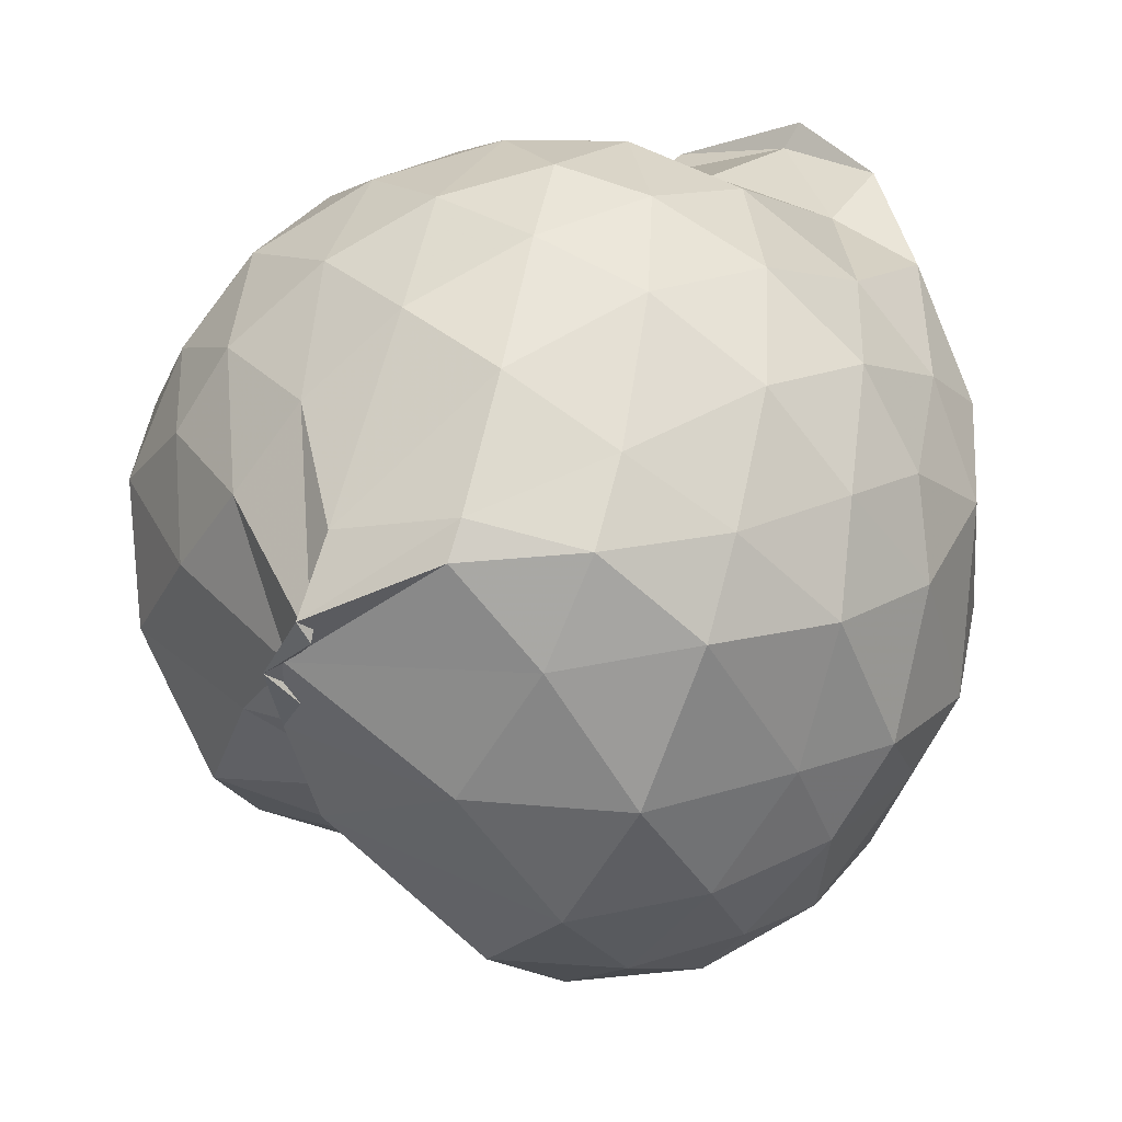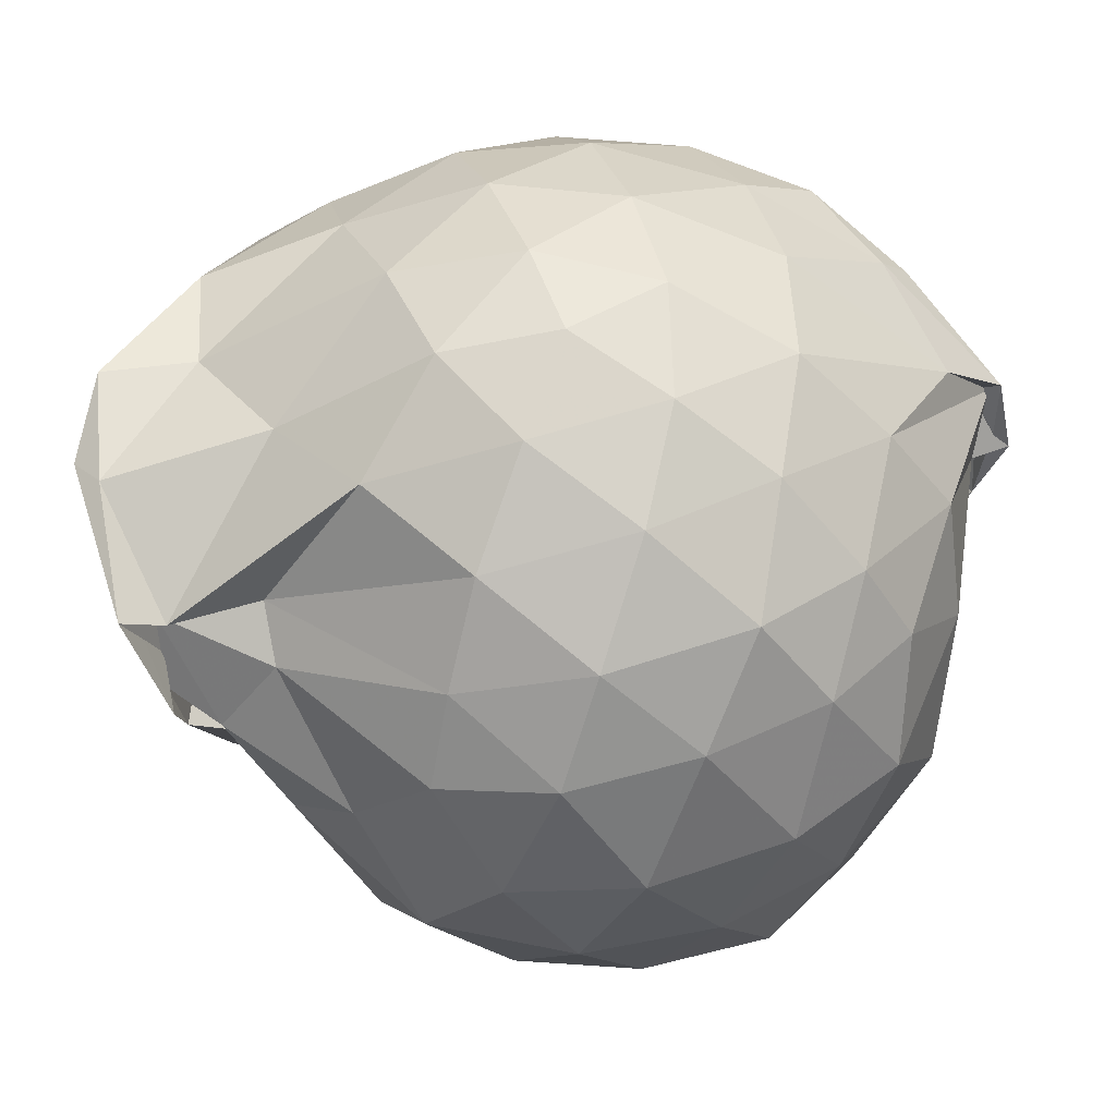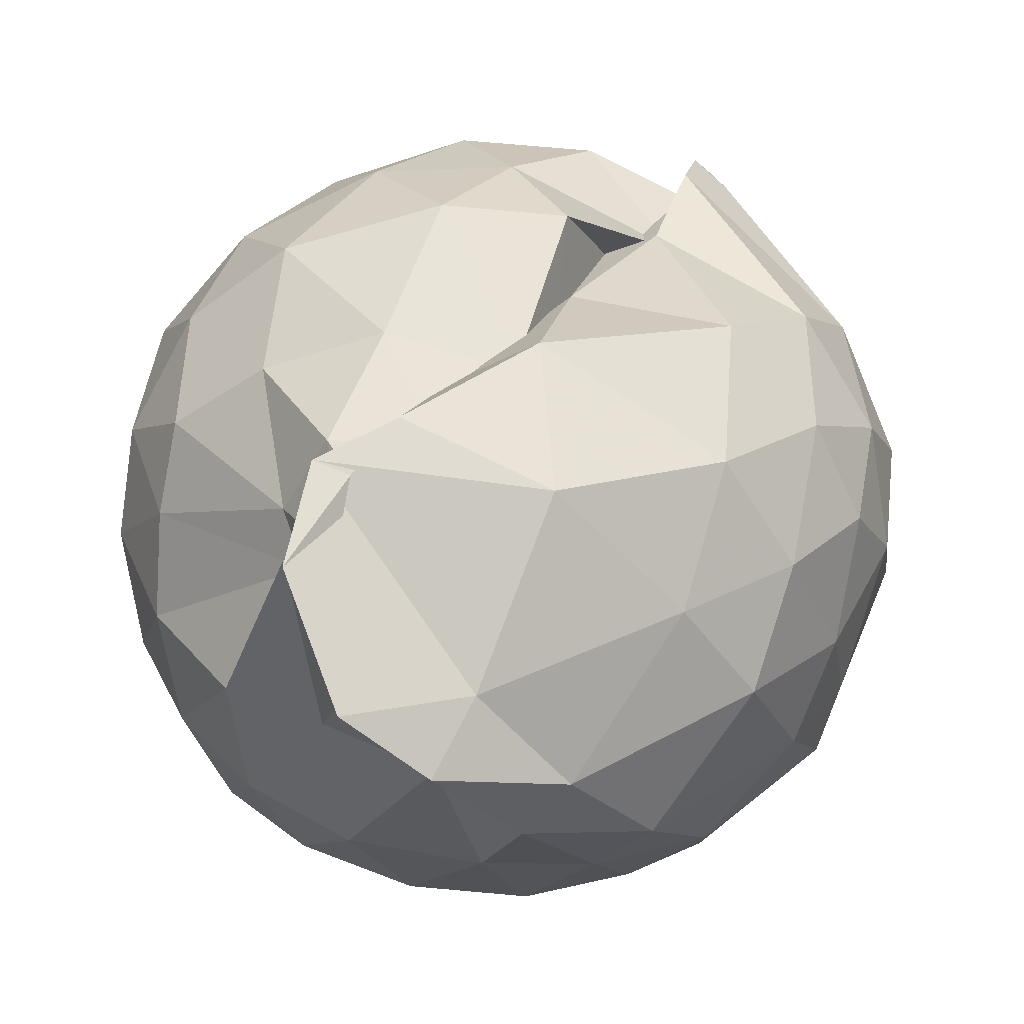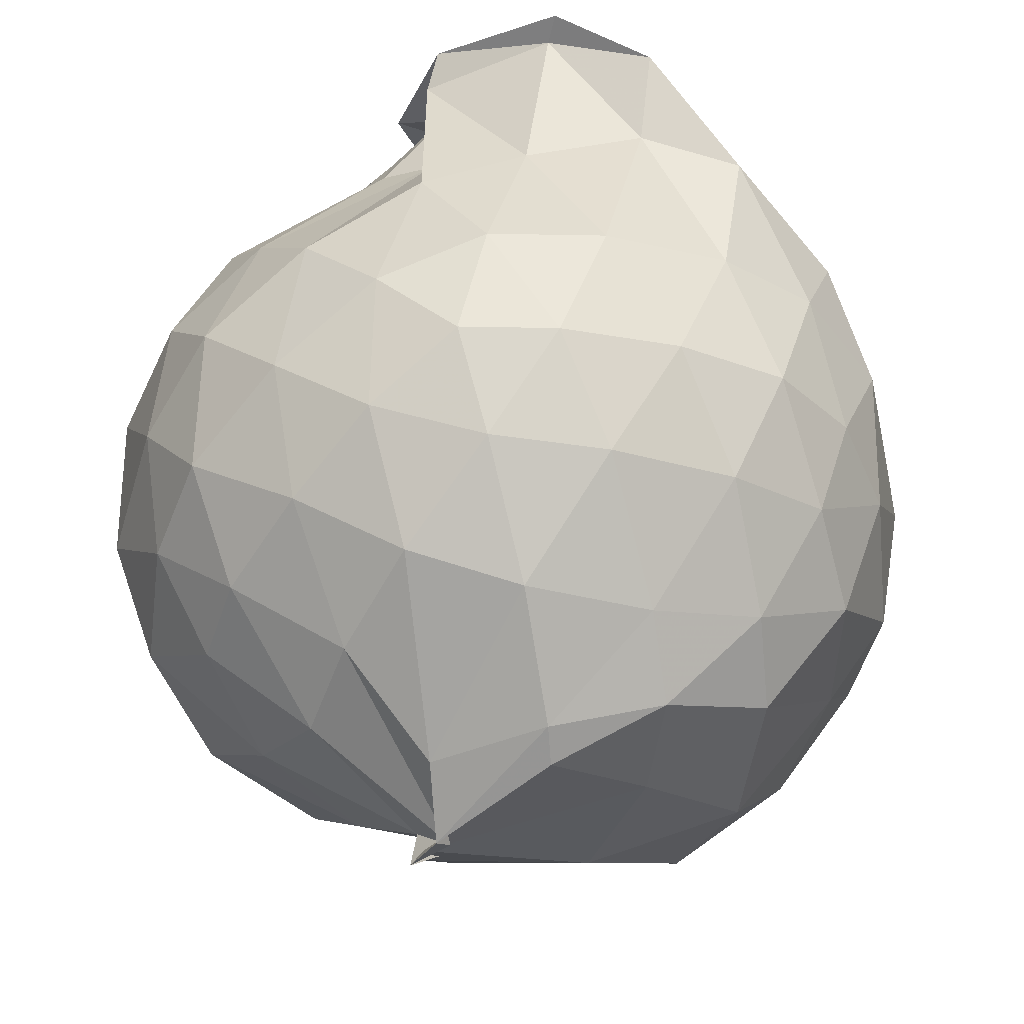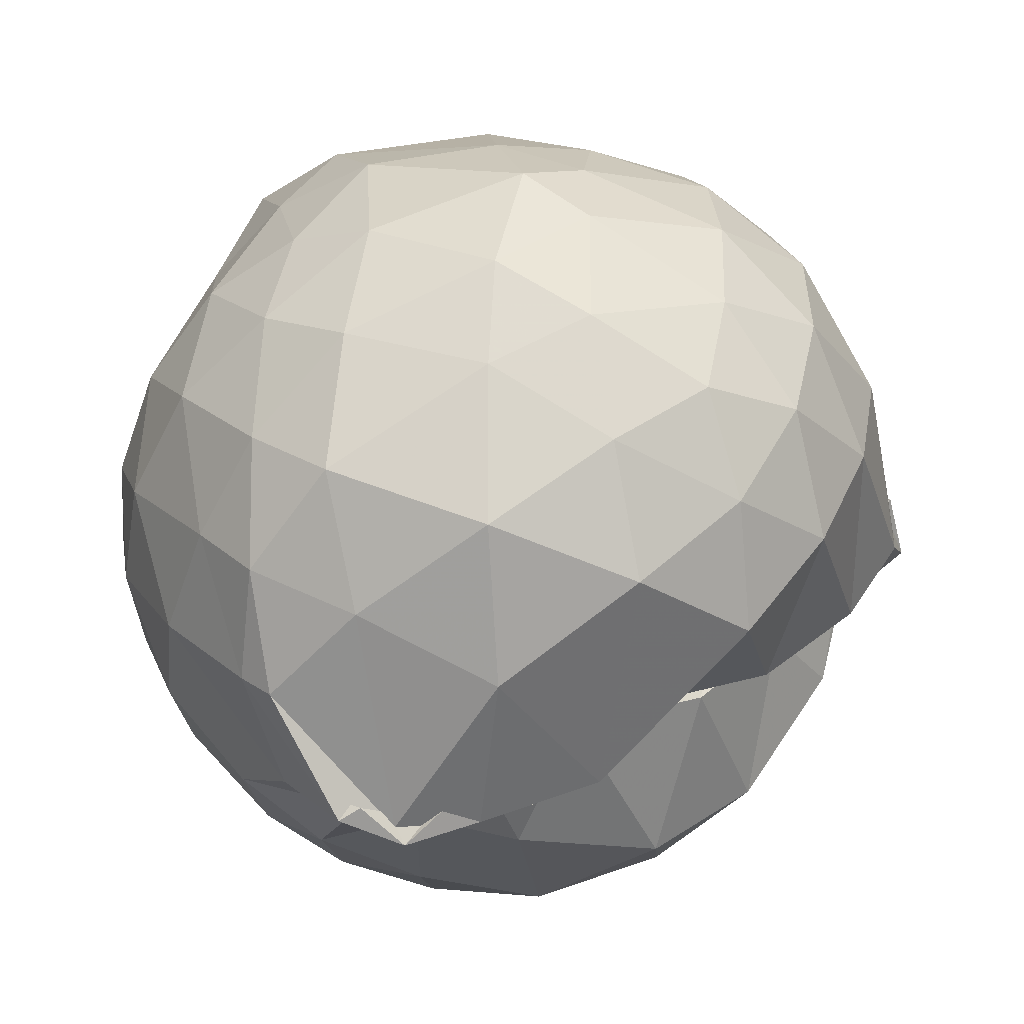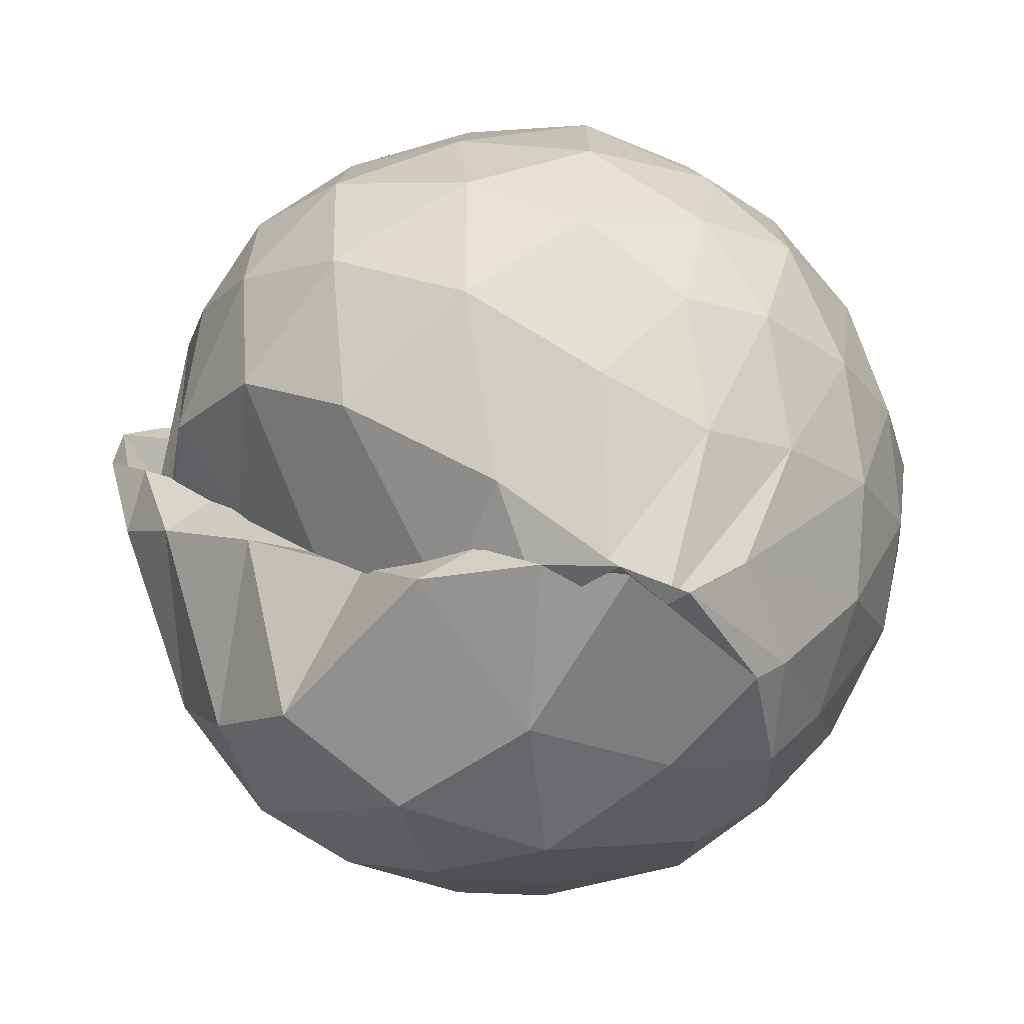
<metadata>
{"format":"obj","ext":"obj","renderer":"f3d","projection":"perspective","resolution":1024,"background":"white","views":[{"elev":32.2,"azim":24.0,"up":"+Z"},{"elev":62.3,"azim":-109.9,"up":"+Z"},{"elev":78.1,"azim":44.0,"up":"+Y"},{"elev":-25.1,"azim":6.4,"up":"+Y"},{"elev":-55.2,"azim":94.1,"up":"+Y"},{"elev":-70.3,"azim":-83.1,"up":"+Y"}]}
</metadata>
<code>
v -1.952 -0.1894 1.19
v -2.175 -0.1272 -0.7709
v -1.116 -0.2132 0.6574
v -1.185 0.08794 0.7205
v -1.334 0.4198 0.8071
v -1.535 0.6951 0.878
v -1.758 0.801 0.9239
v -2.063 0.8145 0.7803
v -2.015 0.7364 0.6766
v -2.21 0.5363 0.6657
v -2.579 0.3256 0.6766
v -2.703 0.09363 0.7415
v -2.738 -0.2008 0.7701
v -2.703 -0.4907 0.7425
v -2.59 -0.7194 0.6766
v -2.341 -0.9132 0.6906
v -2.042 -1.152 0.5542
v -2.067 -1.163 0.6052
v -1.798 -1.037 0.7355
v -1.543 -0.9161 0.7572
v -1.33 -0.7127 0.7412
v -1.184 -0.4455 0.7154
v -1.041 -0.002021 0.4869
v -1.135 0.2462 0.5854
v -1.327 0.498 0.6606
v -1.595 0.6711 0.6799
v -2.194 0.7611 0.5675
v -2.111 0.7577 0.5345
v -2.22 0.673 0.5034
v -2.486 0.4724 0.4619
v -2.758 0.2399 0.4648
v -2.863 -0.03563 0.5013
v -2.867 -0.3611 0.5022
v -2.775 -0.6331 0.471
v -2.494 -0.8923 0.4704
v -2.135 -1.086 0.4401
v -2.146 -1.167 0.4646
v -2.114 -1.14 0.4849
v -1.604 -1.022 0.525
v -1.327 -0.8617 0.569
v -1.138 -0.6116 0.5216
v -1.042 -0.3253 0.4689
v -1.044 0.06137 0.1803
v -1.181 0.3986 0.2157
v -1.406 0.574 0.2224
v -1.775 0.7407 0.2508
v -2.13 0.7361 0.3656
v -2.043 0.6992 0.3497
v -2.325 0.5719 0.2261
v -2.676 0.3905 0.2115
v -2.851 0.1057 0.2112
v -2.894 -0.202 0.2015
v -2.856 -0.4897 0.2178
v -2.681 -0.7843 0.1957
v -2.307 -0.9888 0.2201
v -2.034 -1.069 0.2842
v -2.146 -1.102 0.2954
v -1.762 -1.1 0.2263
v -1.409 -0.9879 0.2227
v -1.178 -0.7104 0.2063
v -1.04 -0.5056 0.1821
v -0.9917 -0.1935 0.116
v -1.13 0.1725 -0.03992
v -1.311 0.4588 -0.0458
v -1.567 0.6194 -0.0783
v -2.045 0.6442 0.01639
v -2.137 0.5524 0.1912
v -2.061 0.5366 0.07847
v -2.474 0.4418 -0.107
v -2.708 0.2044 -0.1108
v -2.835 -0.05126 -0.07488
v -2.858 -0.3477 -0.09213
v -2.74 -0.5996 -0.09924
v -2.476 -0.859 -0.09802
v -2.015 -0.939 0.06887
v -2.15 -0.9645 0.1547
v -2.114 -1.024 0.02273
v -1.57 -1.009 -0.09323
v -1.309 -0.8398 -0.05561
v -1.13 -0.6116 -0.02173
v -1.052 -0.3048 -0.03061
v -1.055 -0.07595 -0.02255
v -1.285 0.2992 -0.2664
v -1.494 0.4412 -0.3232
v -1.781 0.5343 -0.3347
v -2.12 0.3741 -0.1711
v -2.076 0.3559 -0.07617
v -2.255 0.401 -0.3
v -2.471 0.2398 -0.3386
v -2.662 0.01856 -0.36
v -2.75 -0.1991 -0.3027
v -2.673 -0.4008 -0.333
v -2.492 -0.651 -0.3341
v -2.103 -0.7544 -0.2245
v -2.16 -0.796 -0.03929
v -2.07 -0.7987 -0.1132
v -1.785 -0.922 -0.3302
v -1.495 -0.8326 -0.3247
v -1.285 -0.6905 -0.2681
v -1.201 -0.4725 -0.3209
v -1.168 -0.1975 -0.3341
v -1.199 0.07381 -0.3155
v -1.257 -0.1883 0.8712
v -1.373 0.1059 0.902
v -1.563 0.4886 0.8468
v -1.781 0.763 0.8684
v -2.091 0.7234 0.7619
v -2.085 0.5181 0.7285
v -2.471 0.2463 0.8476
v -2.572 -0.03519 0.9337
v -2.583 -0.3685 0.9404
v -2.5 -0.6348 0.8573
v -2.238 -0.7995 0.8732
v -2.065 -1.02 0.736
v -1.798 -0.973 0.8037
v -1.56 -0.7458 0.8856
v -1.371 -0.4575 0.9293
v -1.476 -0.1896 1.049
v -1.634 0.08463 1.078
v -1.827 0.3983 0.9403
v -2.06 0.2836 1.031
v -2.327 0.1339 1.02
v -2.375 -0.2006 1.081
v -2.331 -0.507 1.034
v -2.081 -0.6458 1.044
v -1.828 -0.723 0.9985
v -1.63 -0.4506 1.081
v -1.732 -0.1902 1.16
v -1.893 0.06434 1.15
v -2.14 -0.03358 1.148
v -2.15 -0.3453 1.145
v -1.89 -0.4302 1.145
v -1.415 0.2136 -0.4689
v -1.7 0.3239 -0.529
v -2.11 0.2074 -0.4621
v -2.174 0.1668 -0.3531
v -2.066 0.1197 -0.4908
v -2.412 0.03031 -0.5571
v -2.555 -0.1845 -0.4719
v -2.335 -0.4193 -0.5411
v -2.129 -0.5089 -0.4207
v -2.056 -0.6157 -0.243
v -2.121 -0.6611 -0.3843
v -1.69 -0.7212 -0.5164
v -1.409 -0.6102 -0.4674
v -1.355 -0.3455 -0.531
v -1.358 -0.0486 -0.5328
v -1.645 0.0811 -0.6425
v -2.188 0.08098 -0.661
v -2.164 0.02286 -0.5956
v -2.074 -0.04098 -0.6807
v -1.995 -0.1652 -0.6595
v -2.128 -0.29 -0.5957
v -2.159 -0.4085 -0.4614
v -2.099 -0.4679 -0.6052
v -1.639 -0.4731 -0.6338
v -1.631 -0.1918 -0.6839
v -2.12 -0.0691 -0.7518
v -2.222 -0.04876 -0.7452
v -2.01 -0.1218 -0.741
v -2.179 -0.2306 -0.673
v -2.044 -0.2834 -0.733
f 3 23 4
f 4 23 24
f 4 24 5
f 5 24 25
f 5 25 6
f 6 25 26
f 6 26 7
f 7 26 27
f 7 27 8
f 8 27 28
f 8 28 9
f 9 28 29
f 9 29 10
f 10 29 30
f 10 30 11
f 11 30 31
f 11 31 12
f 12 31 32
f 12 32 13
f 13 32 33
f 13 33 14
f 14 33 34
f 14 34 15
f 15 34 35
f 15 35 16
f 16 35 36
f 16 36 17
f 17 36 37
f 17 37 18
f 18 37 38
f 18 38 19
f 19 38 39
f 19 39 20
f 20 39 40
f 20 40 21
f 21 40 41
f 21 41 22
f 22 41 42
f 22 42 3
f 3 42 23
f 23 43 24
f 24 43 44
f 24 44 25
f 25 44 45
f 25 45 26
f 26 45 46
f 26 46 27
f 27 46 47
f 27 47 28
f 28 47 48
f 28 48 29
f 29 48 49
f 29 49 30
f 30 49 50
f 30 50 31
f 31 50 51
f 31 51 32
f 32 51 52
f 32 52 33
f 33 52 53
f 33 53 34
f 34 53 54
f 34 54 35
f 35 54 55
f 35 55 36
f 36 55 56
f 36 56 37
f 37 56 57
f 37 57 38
f 38 57 58
f 38 58 39
f 39 58 59
f 39 59 40
f 40 59 60
f 40 60 41
f 41 60 61
f 41 61 42
f 42 61 62
f 42 62 23
f 23 62 43
f 43 63 44
f 44 63 64
f 44 64 45
f 45 64 65
f 45 65 46
f 46 65 66
f 46 66 47
f 47 66 67
f 47 67 48
f 48 67 68
f 48 68 49
f 49 68 69
f 49 69 50
f 50 69 70
f 50 70 51
f 51 70 71
f 51 71 52
f 52 71 72
f 52 72 53
f 53 72 73
f 53 73 54
f 54 73 74
f 54 74 55
f 55 74 75
f 55 75 56
f 56 75 76
f 56 76 57
f 57 76 77
f 57 77 58
f 58 77 78
f 58 78 59
f 59 78 79
f 59 79 60
f 60 79 80
f 60 80 61
f 61 80 81
f 61 81 62
f 62 81 82
f 62 82 43
f 43 82 63
f 63 83 64
f 64 83 84
f 64 84 65
f 65 84 85
f 65 85 66
f 66 85 86
f 66 86 67
f 67 86 87
f 67 87 68
f 68 87 88
f 68 88 69
f 69 88 89
f 69 89 70
f 70 89 90
f 70 90 71
f 71 90 91
f 71 91 72
f 72 91 92
f 72 92 73
f 73 92 93
f 73 93 74
f 74 93 94
f 74 94 75
f 75 94 95
f 75 95 76
f 76 95 96
f 76 96 77
f 77 96 97
f 77 97 78
f 78 97 98
f 78 98 79
f 79 98 99
f 79 99 80
f 80 99 100
f 80 100 81
f 81 100 101
f 81 101 82
f 82 101 102
f 82 102 63
f 63 102 83
f 103 104 118
f 104 119 118
f 104 105 119
f 105 120 119
f 105 106 120
f 106 107 120
f 107 121 120
f 107 108 121
f 108 122 121
f 108 109 122
f 109 110 122
f 110 123 122
f 110 111 123
f 111 124 123
f 111 112 124
f 112 113 124
f 113 125 124
f 113 114 125
f 114 126 125
f 114 115 126
f 115 116 126
f 116 127 126
f 116 117 127
f 117 118 127
f 117 103 118
f 118 119 128
f 119 129 128
f 119 120 129
f 120 121 129
f 121 130 129
f 121 122 130
f 122 123 130
f 123 131 130
f 123 124 131
f 124 125 131
f 125 132 131
f 125 126 132
f 126 127 132
f 127 128 132
f 127 118 128
f 133 148 134
f 134 148 149
f 134 149 135
f 135 149 150
f 135 150 136
f 136 150 137
f 137 150 151
f 137 151 138
f 138 151 152
f 138 152 139
f 139 152 140
f 140 152 153
f 140 153 141
f 141 153 154
f 141 154 142
f 142 154 143
f 143 154 155
f 143 155 144
f 144 155 156
f 144 156 145
f 145 156 146
f 146 156 157
f 146 157 147
f 147 157 148
f 147 148 133
f 148 158 149
f 149 158 159
f 149 159 150
f 150 159 151
f 151 159 160
f 151 160 152
f 152 160 153
f 153 160 161
f 153 161 154
f 154 161 155
f 155 161 162
f 155 162 156
f 156 162 157
f 157 162 158
f 157 158 148
f 3 4 103
f 103 4 104
f 4 5 104
f 104 5 105
f 5 6 105
f 105 6 106
f 6 7 106
f 7 8 106
f 106 8 107
f 8 9 107
f 107 9 108
f 9 10 108
f 108 10 109
f 10 11 109
f 11 12 109
f 109 12 110
f 12 13 110
f 110 13 111
f 13 14 111
f 111 14 112
f 14 15 112
f 15 16 112
f 112 16 113
f 16 17 113
f 113 17 114
f 17 18 114
f 114 18 115
f 18 19 115
f 19 20 115
f 115 20 116
f 20 21 116
f 116 21 117
f 21 22 117
f 117 22 103
f 22 3 103
f 83 133 84
f 84 133 134
f 84 134 85
f 85 134 135
f 85 135 86
f 86 135 136
f 86 136 87
f 87 136 88
f 88 136 137
f 88 137 89
f 89 137 138
f 89 138 90
f 90 138 139
f 90 139 91
f 91 139 92
f 92 139 140
f 92 140 93
f 93 140 141
f 93 141 94
f 94 141 142
f 94 142 95
f 95 142 96
f 96 142 143
f 96 143 97
f 97 143 144
f 97 144 98
f 98 144 145
f 98 145 99
f 99 145 100
f 100 145 146
f 100 146 101
f 101 146 147
f 101 147 102
f 102 147 133
f 102 133 83
f 128 129 1
f 129 130 1
f 130 131 1
f 131 132 1
f 132 128 1
f 159 158 2
f 160 159 2
f 161 160 2
f 162 161 2
f 158 162 2

</code>
